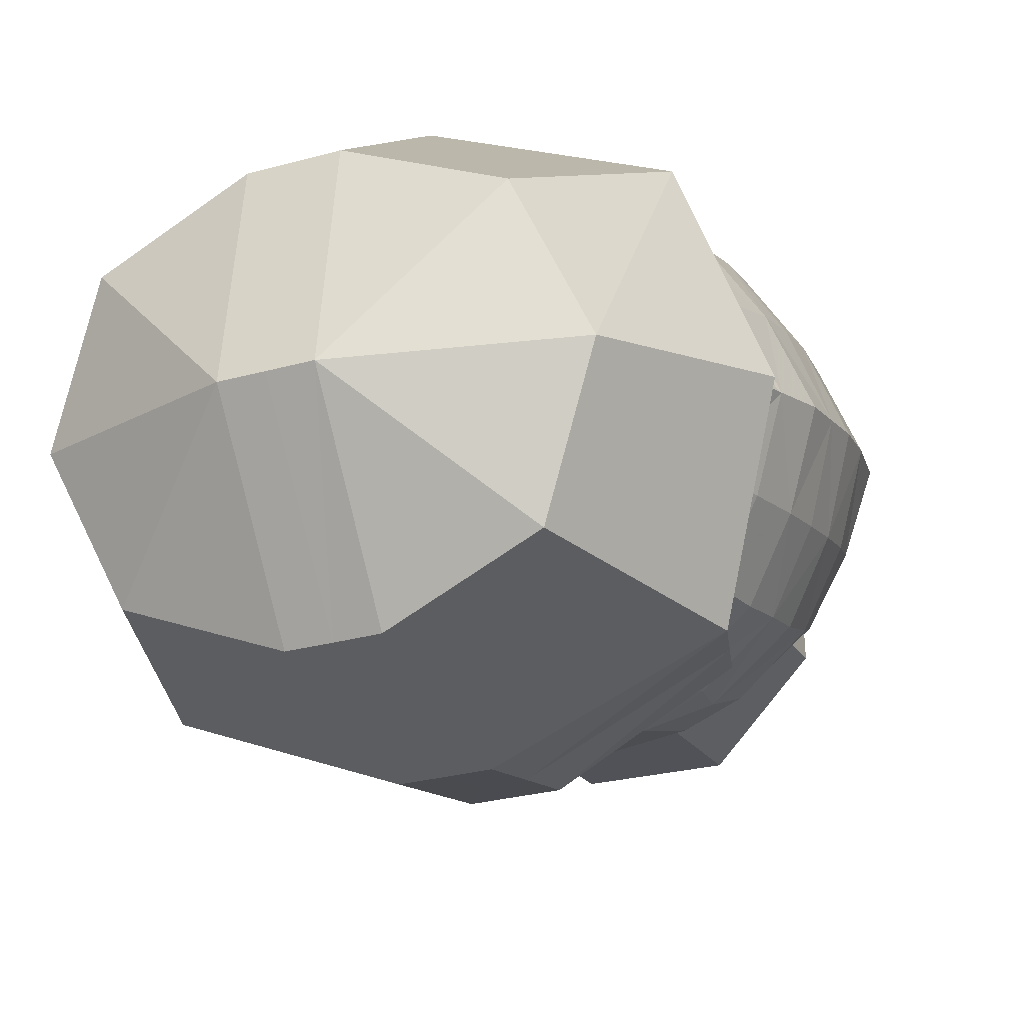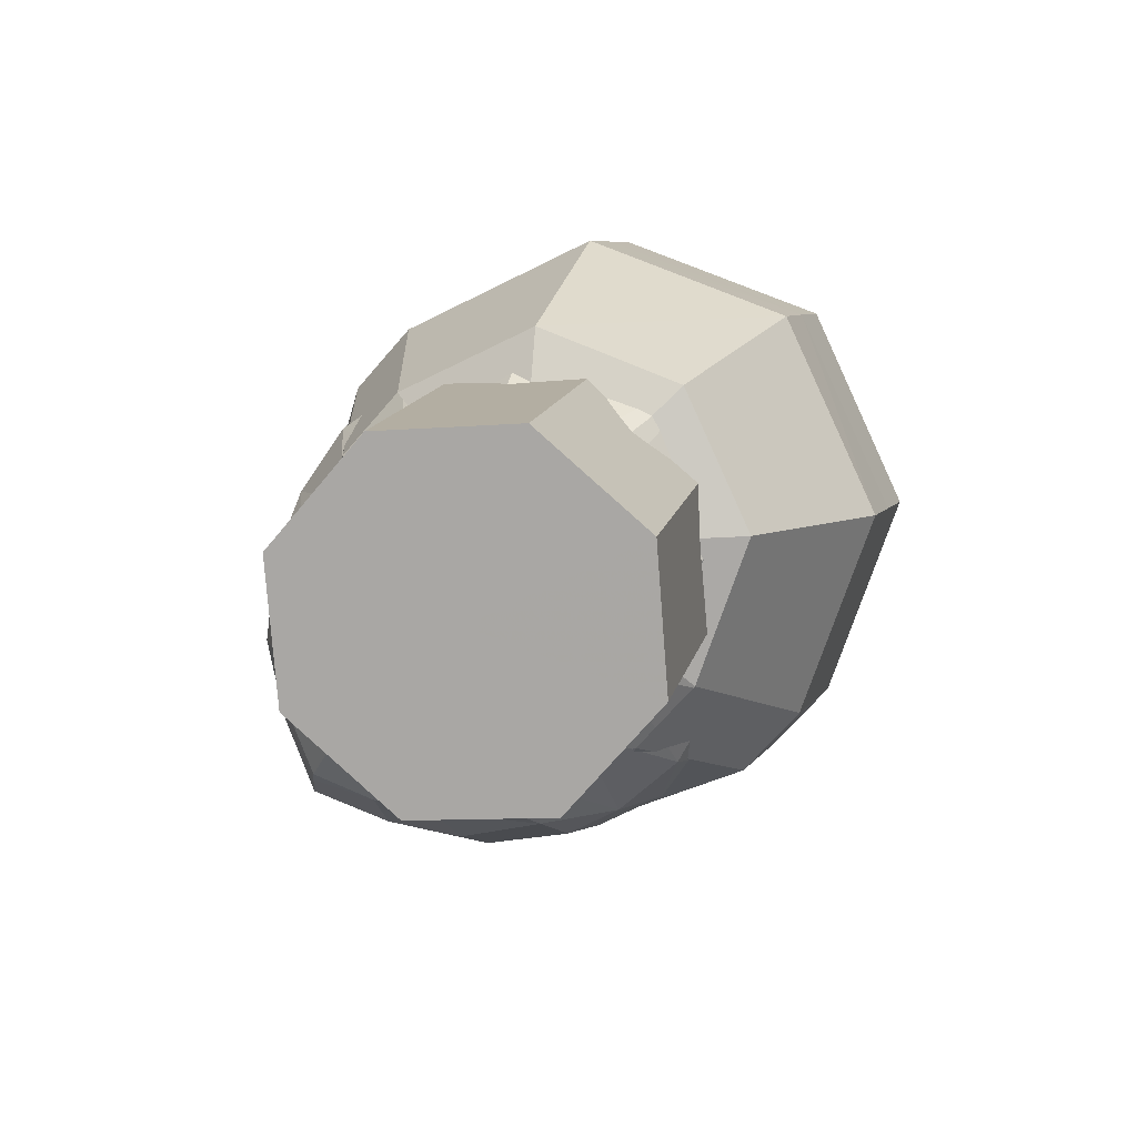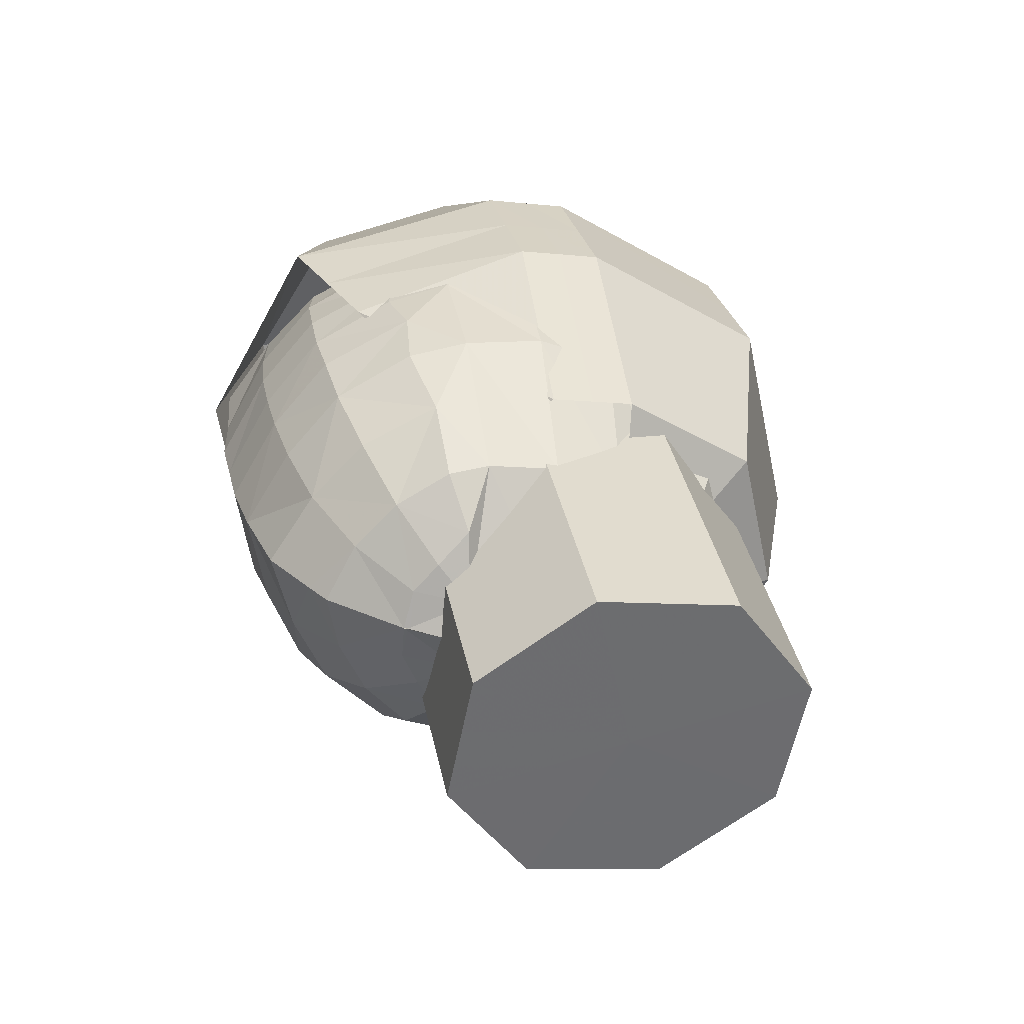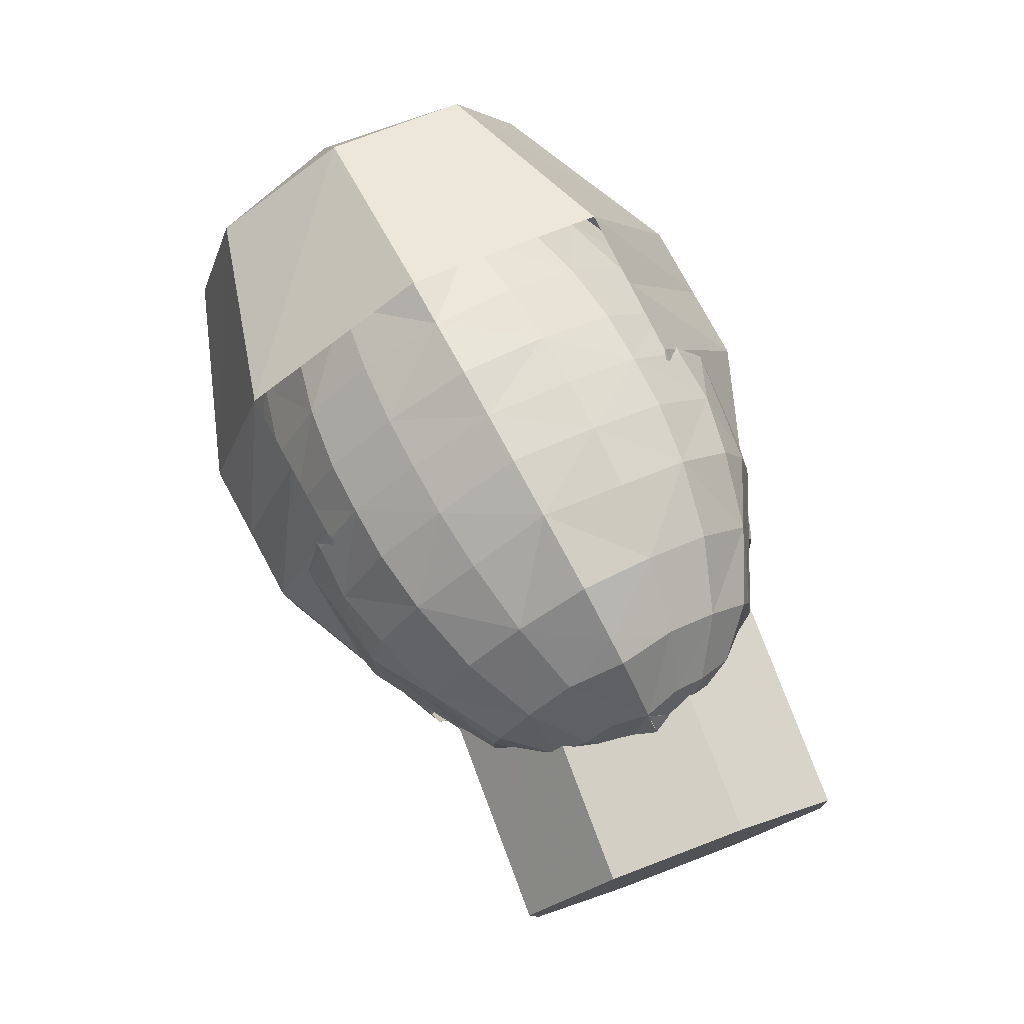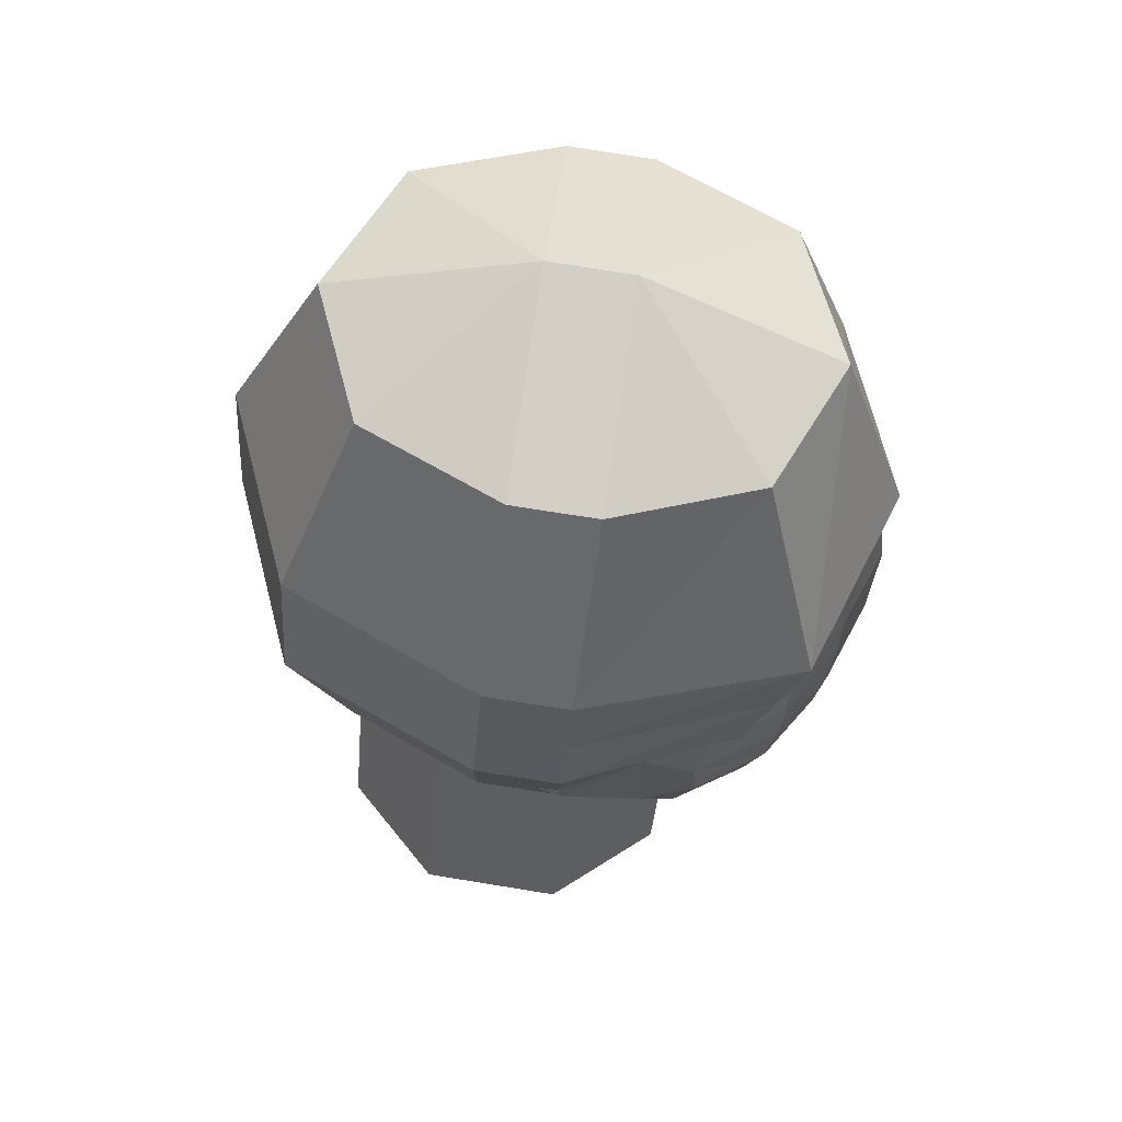
<metadata>
{"format":"obj","ext":"obj","renderer":"f3d","projection":"perspective","resolution":1024,"background":"white","views":[{"elev":-43.7,"azim":-150.6,"up":"+Z"},{"elev":-59.2,"azim":43.0,"up":"+Y"},{"elev":-35.2,"azim":-21.0,"up":"+Y"},{"elev":-18.0,"azim":-92.4,"up":"+Y"},{"elev":31.0,"azim":178.7,"up":"+Y"}]}
</metadata>
<code>
v  6.738 18.34 3.219
v  6.536 18.31 3.198
v  5.78 18.2 3.92
v  6.412 18.42 4.239
v  6.614 18.44 4.26
v  6.817 18.47 4.282
v  7.536 18.42 4.106
v  5.452 17.4 4.615
v  6.41 17.76 5.053
v  6.613 17.78 5.074
v  6.815 17.81 5.096
v  7.831 17.74 4.848
v  5.579 17.09 4.801
v  6.434 17.42 5.235
v  6.636 17.45 5.257
v  6.838 17.48 5.278
v  7.855 17.41 5.03
v  5.706 16.79 4.987
v  6.457 17.09 5.417
v  6.659 17.12 5.439
v  6.861 17.14 5.46
v  7.878 17.08 5.212
v  6.337 15.98 5.205
v  6.577 16.06 5.532
v  6.779 16.08 5.554
v  6.982 16.11 5.575
v  7.701 16.06 5.4
v  7.154 15.3 4.919
v  8.42 16.67 4.406
v  8.084 15.78 4.828
v  5.605 17.84 3.289
v  5.99 17.55 2.717
v  6.709 17.51 2.542
v  6.911 17.53 2.563
v  7.113 17.56 2.585
v  6.94 18.37 3.241
v  7.746 17.78 2.904
v  7.92 18.14 3.535
v  5.268 16.94 3.711
v  5.748 16.49 2.918
v  6.829 16.47 2.657
v  7.031 16.5 2.678
v  7.234 16.52 2.7
v  8.128 16.84 3.151
v  8.376 17.34 4.041
v  5.876 16.19 3.104
v  6.852 16.14 2.839
v  7.055 16.17 2.86
v  7.257 16.19 2.882
v  8.151 16.5 3.333
v  8.399 17.01 4.224
v  6.003 15.88 3.29
v  6.876 15.81 3.021
v  7.078 15.83 3.043
v  7.28 15.86 3.064
v  8.175 16.17 3.515
v  6.548 15.34 4.003
v  6.874 15.15 3.835
v  7.076 15.17 3.857
v  7.278 15.2 3.878
v  7.911 15.42 4.197
g 90_70_20
f -60 -31 -59
f -60 -59 -58
f -57 -61 -60
f -60 -58 -57
f -56 -26 -61
f -61 -57 -56
f -26 -56 -55
f -26 -55 -24
f -54 -59 -31
f -31 -23 -54
f -53 -58 -59
f -59 -54 -53
f -52 -57 -58
f -58 -53 -52
f -51 -56 -57
f -57 -52 -51
f -50 -55 -56
f -56 -51 -50
f -17 -24 -55
f -55 -50 -17
f -48 -53 -54
f -54 -49 -48
f -47 -52 -53
f -53 -48 -47
f -46 -51 -52
f -52 -47 -46
f -45 -50 -51
f -51 -46 -45
f -11 -17 -50
f -50 -45 -11
f -43 -48 -49
f -49 -44 -43
f -42 -47 -48
f -48 -43 -42
f -41 -46 -47
f -47 -42 -41
f -40 -45 -46
f -46 -41 -40
f -40 -33 -11
f -11 -45 -40
f -38 -43 -44
f -44 -39 -38
f -37 -42 -43
f -43 -38 -37
f -36 -41 -42
f -42 -37 -36
f -35 -40 -41
f -41 -36 -35
f -35 -32 -33
f -33 -40 -35
f -36 -34 -35
f -35 -34 -32
f -60 -30 -31
f -60 -29 -30
f -28 -29 -60
f -60 -61 -28
f -27 -28 -61
f -61 -26 -27
f -26 -25 -27
f -26 -24 -25
f -22 -23 -31
f -31 -30 -22
f -21 -22 -30
f -30 -29 -21
f -20 -21 -29
f -29 -28 -20
f -19 -20 -28
f -28 -27 -19
f -18 -19 -27
f -27 -25 -18
f -17 -18 -25
f -25 -24 -17
f -15 -16 -22
f -22 -21 -15
f -14 -15 -21
f -21 -20 -14
f -13 -14 -20
f -20 -19 -13
f -12 -13 -19
f -19 -18 -12
f -11 -12 -18
f -18 -17 -11
f -9 -10 -16
f -16 -15 -9
f -8 -9 -15
f -15 -14 -8
f -7 -8 -14
f -14 -13 -7
f -6 -7 -13
f -13 -12 -6
f -6 -12 -11
f -11 -33 -6
f -4 -5 -10
f -10 -9 -4
f -3 -4 -9
f -9 -8 -3
f -2 -3 -8
f -8 -7 -2
f -1 -2 -7
f -7 -6 -1
f -1 -6 -33
f -33 -32 -1
f -2 -1 -34
f -1 -32 -34
g
v  7.096 14.41 5.163
v  6.626 14.65 5.892
v  7.304 14.74 5.975
v  7.86 14.63 5.583
v  7.969 14.4 4.944
v  7.565 14.17 4.434
v  6.887 14.09 4.351
v  6.331 14.19 4.743
v  6.223 14.43 5.381
v  6.514 16.05 5.359
v  7.193 16.14 5.442
v  7.749 16.03 5.05
v  7.857 15.8 4.411
v  7.454 15.57 3.901
v  6.776 15.48 3.817
v  6.22 15.59 4.21
v  6.111 15.83 4.848
v  6.984 15.81 4.63
g 240_180_150
f -18 -16 -17
f -18 -15 -16
f -18 -14 -15
f -18 -13 -14
f -18 -12 -13
f -18 -11 -12
f -18 -10 -11
f -18 -17 -10
f -17 -8 -9
f -17 -16 -8
f -16 -7 -8
f -16 -15 -7
f -15 -6 -7
f -15 -14 -6
f -14 -5 -6
f -14 -13 -5
f -13 -4 -5
f -13 -12 -4
f -12 -3 -4
f -12 -11 -3
f -11 -2 -3
f -11 -10 -2
f -10 -9 -2
f -10 -17 -9
f -1 -9 -8
f -1 -8 -7
f -1 -7 -6
f -1 -6 -5
f -1 -5 -4
f -1 -4 -3
f -1 -3 -2
f -1 -2 -9
g
v  6.355 17.92 3.384
v  5.785 17.69 3.999
v  6.234 18.01 4.325
v  5.563 17.15 4.509
v  6.211 17.41 5.063
v  6.463 17.43 5.092
v  5.538 16.67 4.813
v  6.112 16.91 5.225
v  6.482 16.99 5.333
v  6.742 16.99 5.317
v  7.667 16.91 5.102
v  5.604 16.15 5.054
v  6.15 16.37 5.431
v  6.519 16.43 5.514
v  6.906 16.43 5.479
v  7.685 16.47 5.342
v  8.171 16.12 4.664
v  5.88 15.45 5.218
v  6.265 15.61 5.461
v  6.602 15.64 5.516
v  6.946 15.65 5.492
v  7.387 15.6 5.344
v  7.675 15.46 5.062
v  6.299 15.04 5.119
v  6.485 14.84 5.049
v  6.706 15.05 5.198
v  7.127 15.18 5.225
v  5.935 17.7 3.431
v  5.937 17.76 3.599
v  6.124 17.9 3.91
v  5.478 17.28 3.981
v  5.947 17.6 4.527
v  5.377 16.71 4.35
v  5.886 17.07 4.98
v  5.398 16.25 4.601
v  5.899 16.6 5.223
v  5.55 15.63 4.877
v  6.006 15.94 5.405
v  6.056 14.96 4.911
v  6.035 15.09 5.046
v  6.213 15.29 5.327
v  5.565 17.45 3.492
v  5.93 17.71 3.476
v  5.654 17.56 3.773
v  6.014 17.83 3.73
v  5.991 17.82 4.192
v  5.407 16.97 4.19
v  5.643 17.44 4.27
v  5.86 17.3 4.78
v  5.381 16.48 4.478
v  5.54 16.9 4.685
v  5.842 16.82 5.08
v  5.446 15.97 4.734
v  5.56 16.43 4.937
v  5.893 16.3 5.308
v  5.748 15.32 4.991
v  5.712 15.8 5.164
v  6.081 15.55 5.406
v  6.111 15.17 5.186
v  7.73 15.4 4.967
v  7.124 15 5.075
v  5.621 17.47 3.488
v  5.49 17.3 3.556
v  5.687 15.14 4.75
v  6.069 14.96 4.91
v  6.592 16.24 2.884
v  6.47 15.81 3.178
v  6.862 15.82 3.155
v  6.844 16.27 2.914
v  6.484 15.35 3.521
v  6.867 15.36 3.526
v  7.227 15.45 3.644
v  7.106 15.87 3.231
v  7.939 15.69 3.892
v  7.92 16.14 3.651
v  6.495 14.91 4.149
v  6.835 14.93 4.184
v  7.158 15.01 4.28
v  7.531 15.16 4.519
v  7.711 15.35 4.856
v  8.173 16.12 4.657
v  8.172 16.12 4.66
v  6.354 14.87 4.806
v  6.765 14.87 4.863
v  7.193 14.98 4.849
v  6.746 14.88 5.071
v  6.356 17.91 3.38
v  5.536 17.48 3.471
v  5.938 17.69 3.414
v  5.564 17.46 3.484
v  6.356 17.91 3.378
v  5.946 17.66 3.384
v  5.992 17.59 3.281
v  6.111 17.54 3.176
v  5.944 17.2 3.091
v  5.74 17.3 3.277
v  6.274 17.45 3.053
v  6.209 17.15 2.944
v  6.504 17.18 2.782
v  5.323 16.75 3.824
v  5.532 16.59 3.475
v  5.588 16.94 3.352
v  5.355 17.1 3.642
v  5.791 16.45 3.204
v  5.845 16.82 3.113
v  6.225 16.75 2.935
v  6.168 16.36 3.021
v  5.285 16.48 3.96
v  5.508 16.31 3.6
v  5.297 16.26 4.08
v  5.513 16.07 3.722
v  5.779 15.93 3.436
v  5.78 16.16 3.315
v  6.212 16.07 3.114
v  6.162 15.84 3.25
v  5.309 16.04 4.201
v  5.529 15.84 3.851
v  5.354 15.78 4.349
v  5.571 15.59 4.02
v  5.832 15.45 3.75
v  5.799 15.7 3.567
v  6.222 15.61 3.372
v  6.197 15.37 3.569
v  5.444 15.44 4.546
v  5.66 15.29 4.246
v  6.038 14.96 4.31
v  5.914 15.18 4.008
v  5.835 15.05 4.497
v  6.279 15.1 3.844
v  6.295 14.9 4.177
v  6.038 14.96 4.904
v  6.042 14.96 4.91
v  6.212 14.86 4.609
v  6.09 14.92 4.729
v  6.364 14.83 4.463
v  5.621 17.47 3.488
v  5.612 15.23 4.688
g 240_180_150
f -129 -132 -133
f -133 -130 -129
f -124 -129 -130
f -130 -125 -124
f -123 -128 -129
f -129 -124 -123
f -122 -127 -128
f -128 -123 -122
f -118 -124 -125
f -125 -119 -118
f -117 -123 -124
f -124 -118 -117
f -116 -122 -123
f -123 -117 -116
f -115 -121 -122
f -122 -116 -115
f -121 -115 -78
f -78 -57 -121
f -112 -118 -119
f -119 -114 -112
f -111 -117 -118
f -118 -112 -111
f -117 -111 -116
f -116 -111 -115
f -111 -77 -78
f -78 -115 -111
f -113 -52 -112
f -112 -114 -113
f -52 -77 -111
f -111 -112 -52
f -47 -48 -110
f -48 -96 -110
f -137 -47 -110
f -95 -137 -110
f -137 -95 -109
f -93 -137 -109
f -136 -93 -109
f -109 -94 -136
f -137 -93 -108
f -136 -92 -108
f -108 -93 -136
f -135 -137 -108
f -92 -135 -108
f -38 -91 -107
f -107 -35 -38
f -134 -90 -107
f -107 -91 -134
f -136 -94 -107
f -107 -90 -136
f -136 -90 -106
f -106 -92 -136
f -134 -89 -106
f -106 -90 -134
f -133 -135 -106
f -89 -133 -106
f -135 -92 -106
f -38 -30 -105
f -105 -91 -38
f -28 -88 -105
f -105 -30 -28
f -131 -87 -105
f -105 -88 -131
f -134 -91 -105
f -105 -87 -134
f -134 -87 -104
f -104 -89 -134
f -131 -86 -104
f -104 -87 -131
f -130 -133 -104
f -86 -130 -104
f -133 -89 -104
f -28 -22 -103
f -103 -88 -28
f -20 -85 -103
f -103 -22 -20
f -126 -84 -103
f -103 -85 -126
f -131 -88 -103
f -103 -84 -131
f -131 -84 -102
f -102 -86 -131
f -126 -83 -102
f -102 -84 -126
f -125 -130 -102
f -83 -125 -102
f -130 -86 -102
f -20 -14 -101
f -101 -85 -20
f -120 -81 -101
f -101 -82 -120
f -126 -85 -101
f -101 -81 -126
f -126 -81 -100
f -100 -83 -126
f -120 -80 -100
f -100 -81 -120
f -119 -125 -100
f -80 -119 -100
f -125 -83 -100
f -113 -114 -99
f -99 -114 -73
f -73 -7 -99
f -114 -79 -98
f -120 -82 -98
f -98 -79 -120
f -120 -79 -97
f -97 -80 -120
f -114 -119 -97
f -79 -114 -97
f -119 -80 -97
f -95 -110 -96
f -95 -96 -48
f -76 -95 -48
f -94 -109 -95
f -94 -95 -76
f -48 -94 -76
f -107 -94 -48
f -35 -107 -48
f -75 -35 -48
f -101 -14 -1
f -82 -101 -1
f -74 -82 -1
f -7 -98 -82
f -82 -74 -7
f -73 -114 -98
f -98 -7 -73
f -70 -71 -72
f -72 -69 -70
f -67 -68 -71
f -71 -70 -67
f -66 -67 -70
f -70 -65 -66
f -64 -66 -65
f -65 -63 -64
f -61 -62 -68
f -68 -67 -61
f -60 -61 -67
f -67 -66 -60
f -59 -60 -66
f -66 -64 -59
f -58 -59 -64
f -64 -57 -58
f -57 -56 -78
f -78 -58 -57
f -54 -55 -62
f -62 -61 -54
f -53 -54 -61
f -61 -60 -53
f -60 -59 -53
f -59 -58 -53
f -53 -58 -78
f -78 -77 -53
f -113 -55 -54
f -54 -52 -113
f -52 -54 -53
f -53 -77 -52
f -51 -49 -50
f -50 -49 -48
f -47 -49 -51
f -46 -49 -47
f -47 -45 -46
f -44 -45 -47
f -43 -42 -45
f -45 -44 -43
f -47 -41 -44
f -43 -44 -41
f -41 -40 -43
f -39 -41 -47
f -40 -41 -39
f -38 -35 -36
f -36 -37 -38
f -34 -37 -36
f -36 -33 -34
f -43 -33 -36
f -36 -42 -43
f -43 -40 -32
f -32 -33 -43
f -34 -33 -32
f -32 -31 -34
f -72 -32 -39
f -31 -32 -72
f -39 -32 -40
f -38 -37 -29
f -29 -30 -38
f -28 -30 -29
f -29 -27 -28
f -26 -27 -29
f -29 -25 -26
f -34 -25 -29
f -29 -37 -34
f -34 -31 -24
f -24 -25 -34
f -26 -25 -24
f -24 -23 -26
f -71 -24 -72
f -23 -24 -71
f -72 -24 -31
f -28 -27 -21
f -21 -22 -28
f -20 -22 -21
f -21 -19 -20
f -18 -19 -21
f -21 -17 -18
f -26 -17 -21
f -21 -27 -26
f -26 -23 -16
f -16 -17 -26
f -18 -17 -16
f -16 -15 -18
f -68 -16 -71
f -15 -16 -68
f -71 -16 -23
f -20 -19 -13
f -13 -14 -20
f -12 -10 -13
f -13 -11 -12
f -18 -11 -13
f -13 -19 -18
f -18 -15 -9
f -9 -11 -18
f -12 -11 -9
f -9 -8 -12
f -62 -9 -68
f -8 -9 -62
f -68 -9 -15
f -113 -7 -55
f -7 -6 -99
f -99 -55 -7
f -55 -4 -5
f -12 -5 -4
f -4 -10 -12
f -12 -8 -3
f -3 -5 -12
f -55 -3 -62
f -5 -3 -55
f -62 -3 -8
f -48 -49 -46
f -50 -48 -46
f -2 -50 -46
f -46 -45 -42
f -2 -46 -42
f -48 -2 -42
f -48 -42 -36
f -48 -36 -35
f -75 -48 -35
f -1 -14 -13
f -1 -13 -10
f -74 -1 -10
f -7 -74 -10
f -10 -4 -7
f -99 -7 -4
f -4 -55 -99
g

</code>
